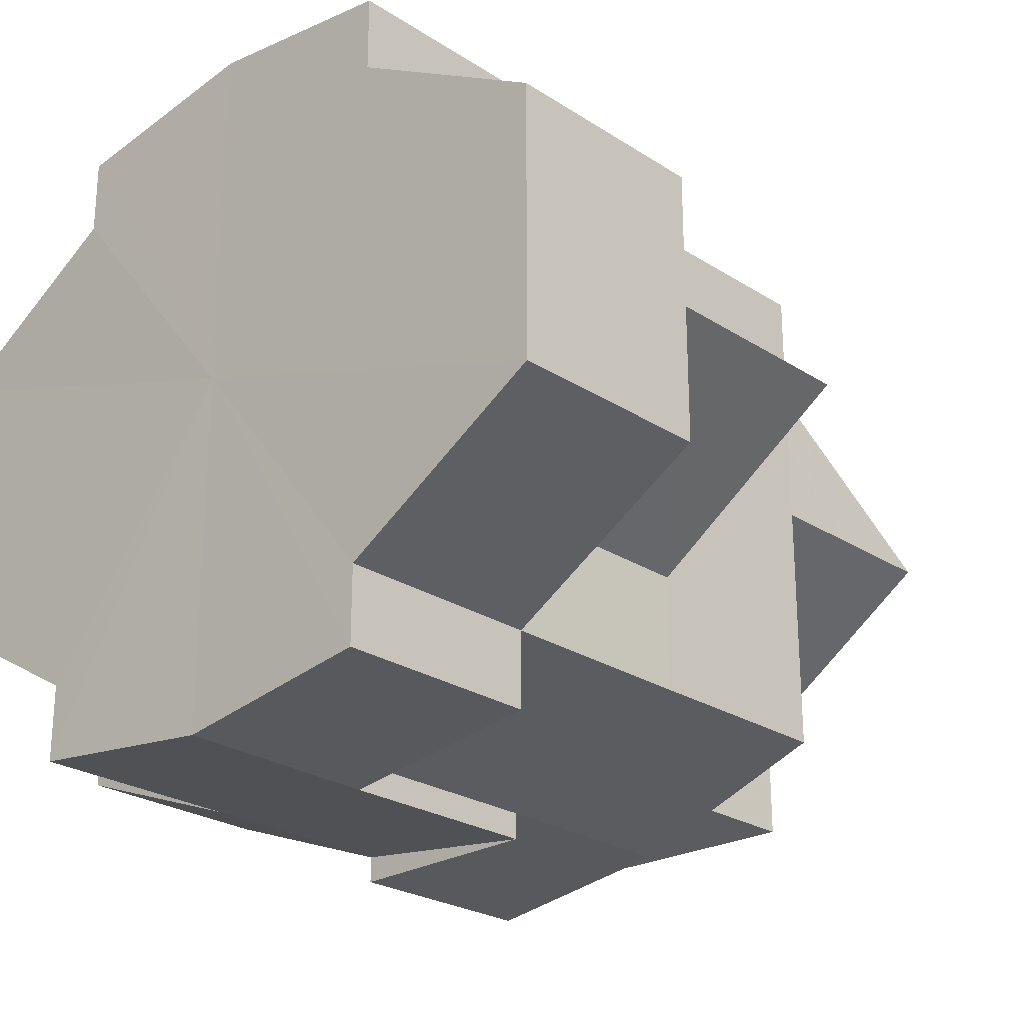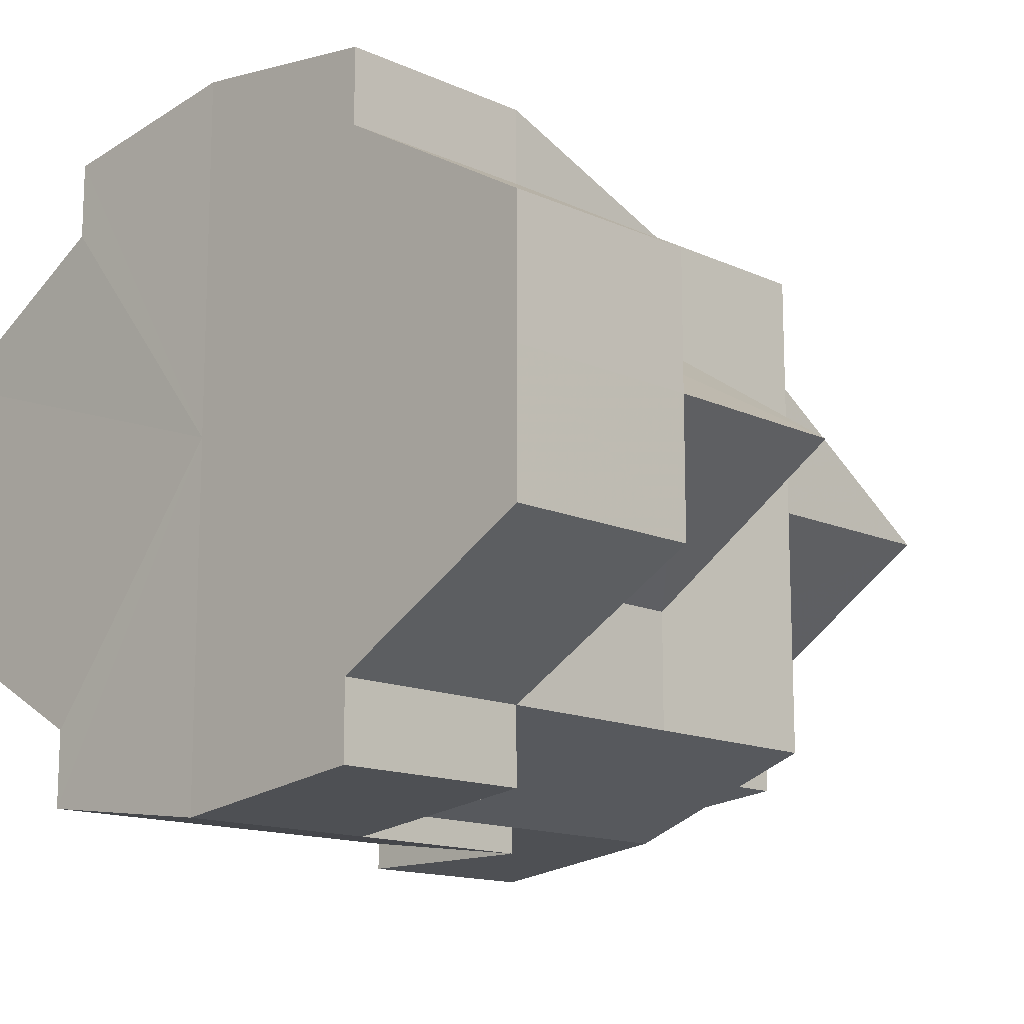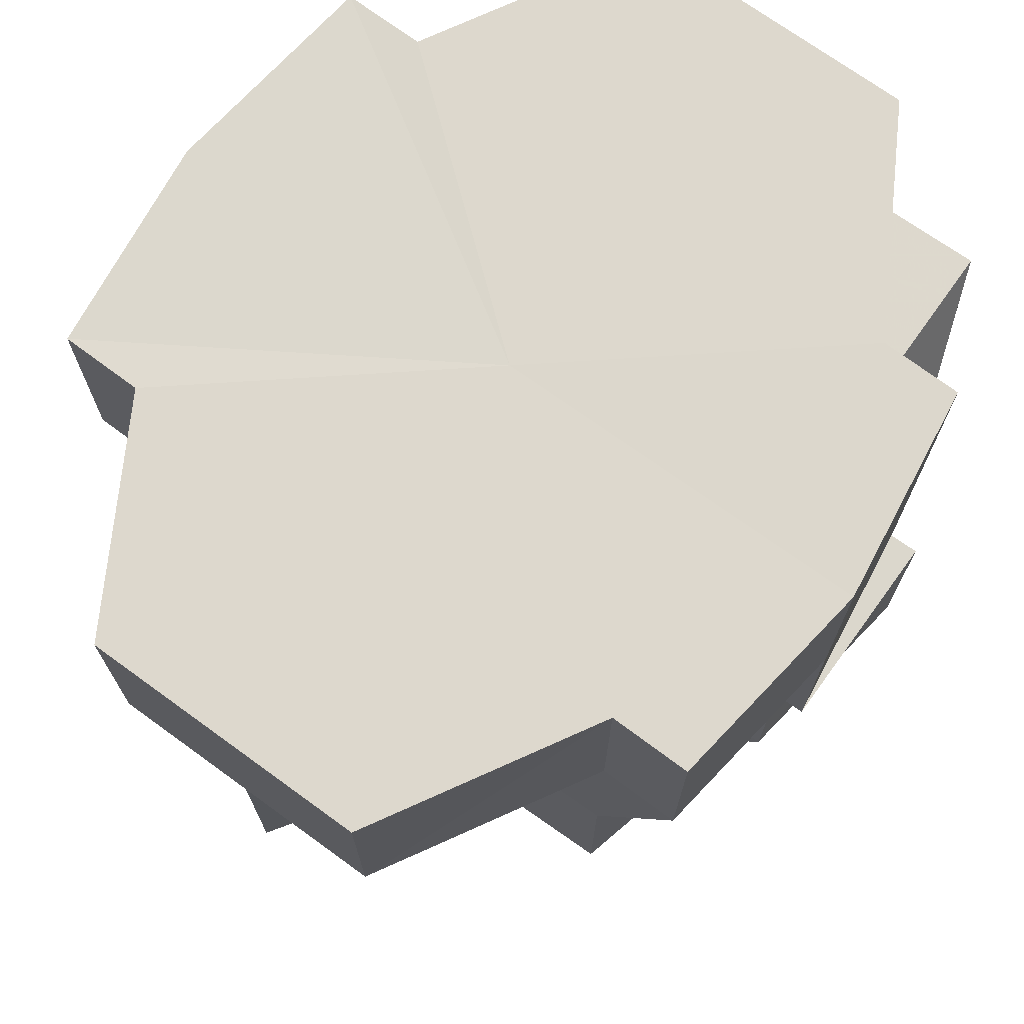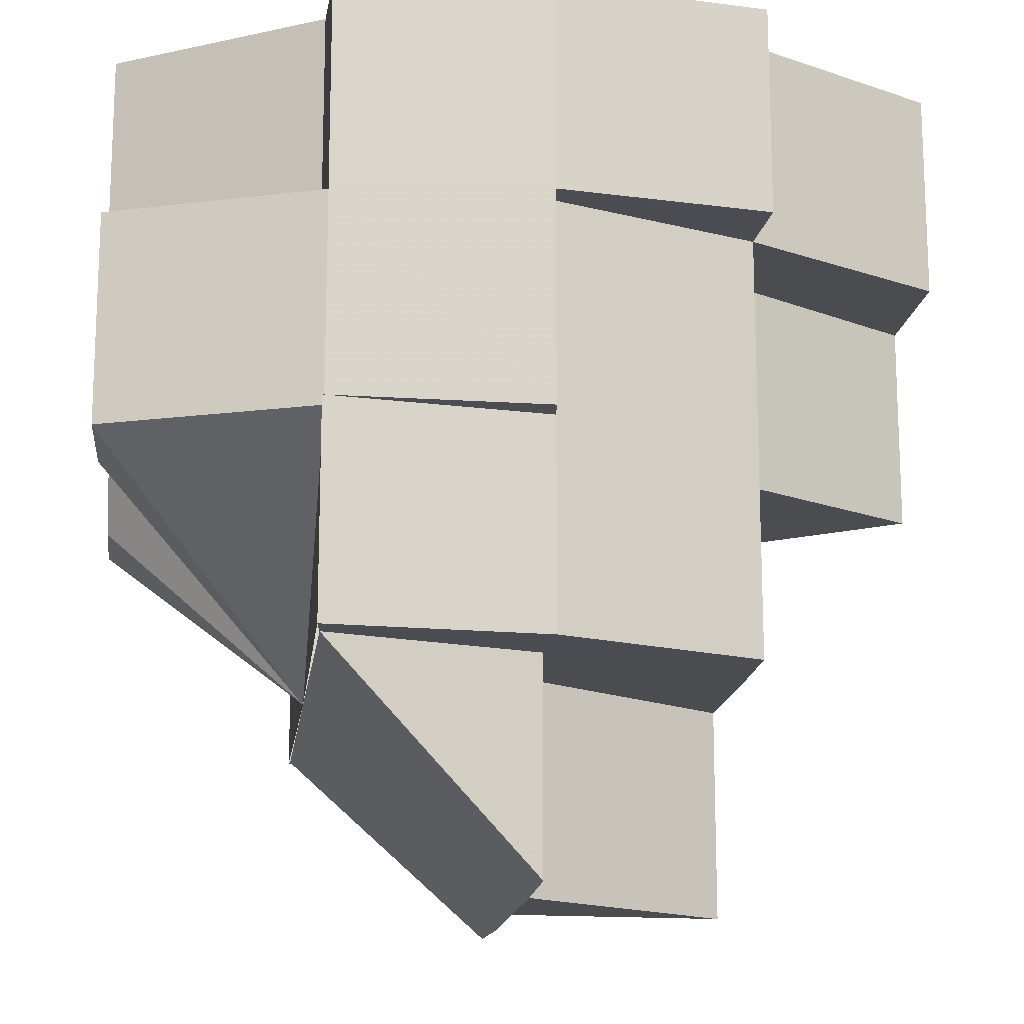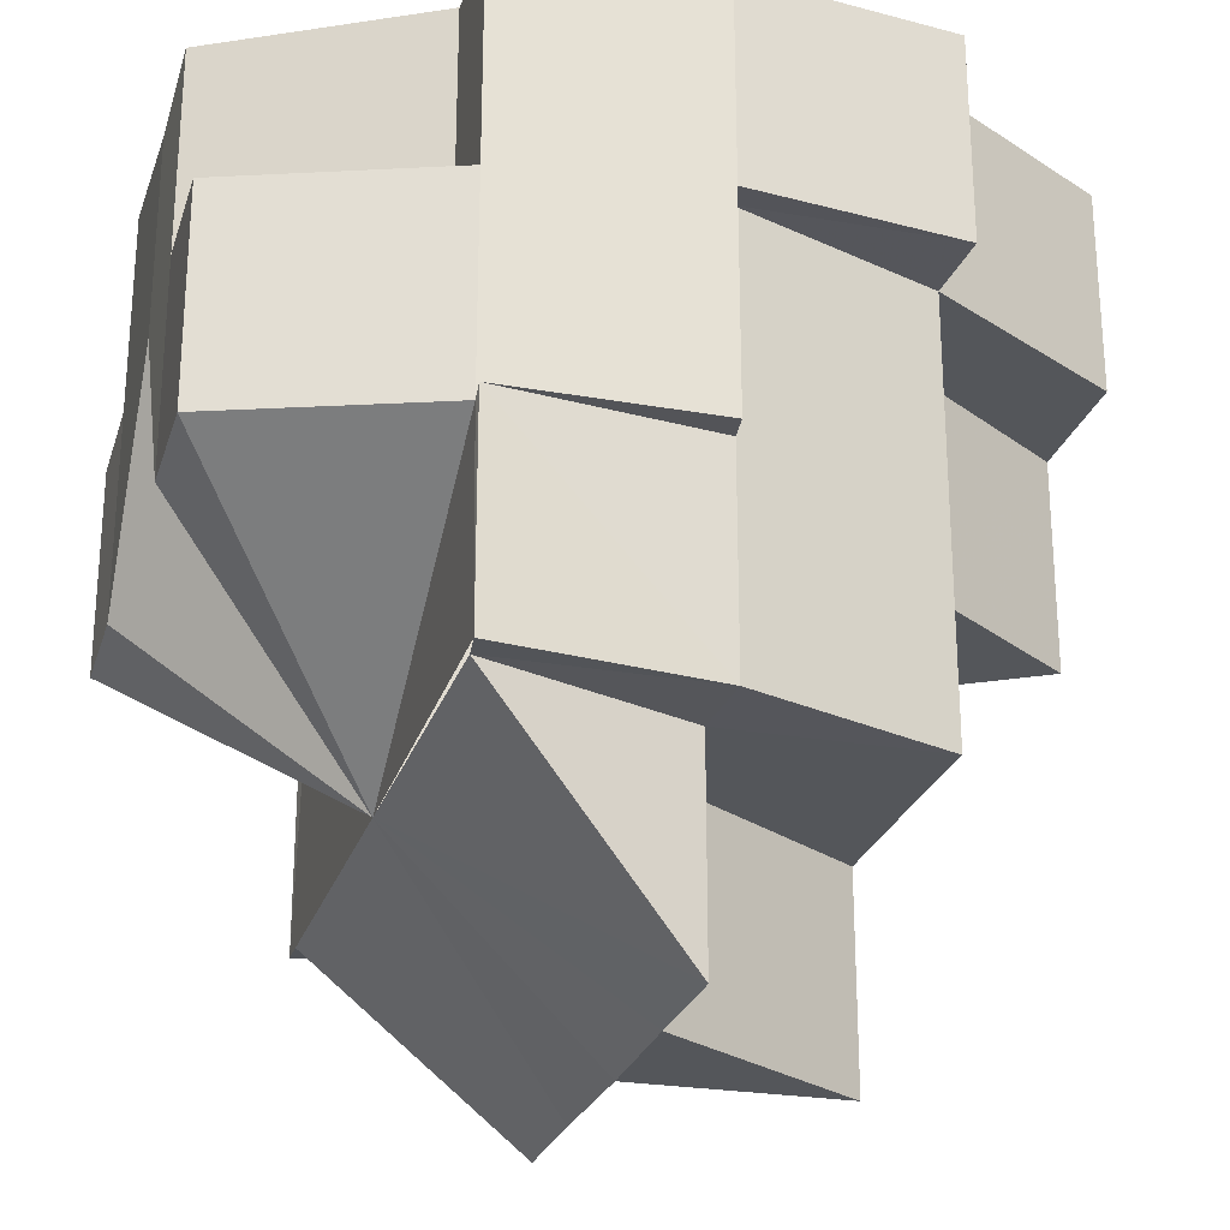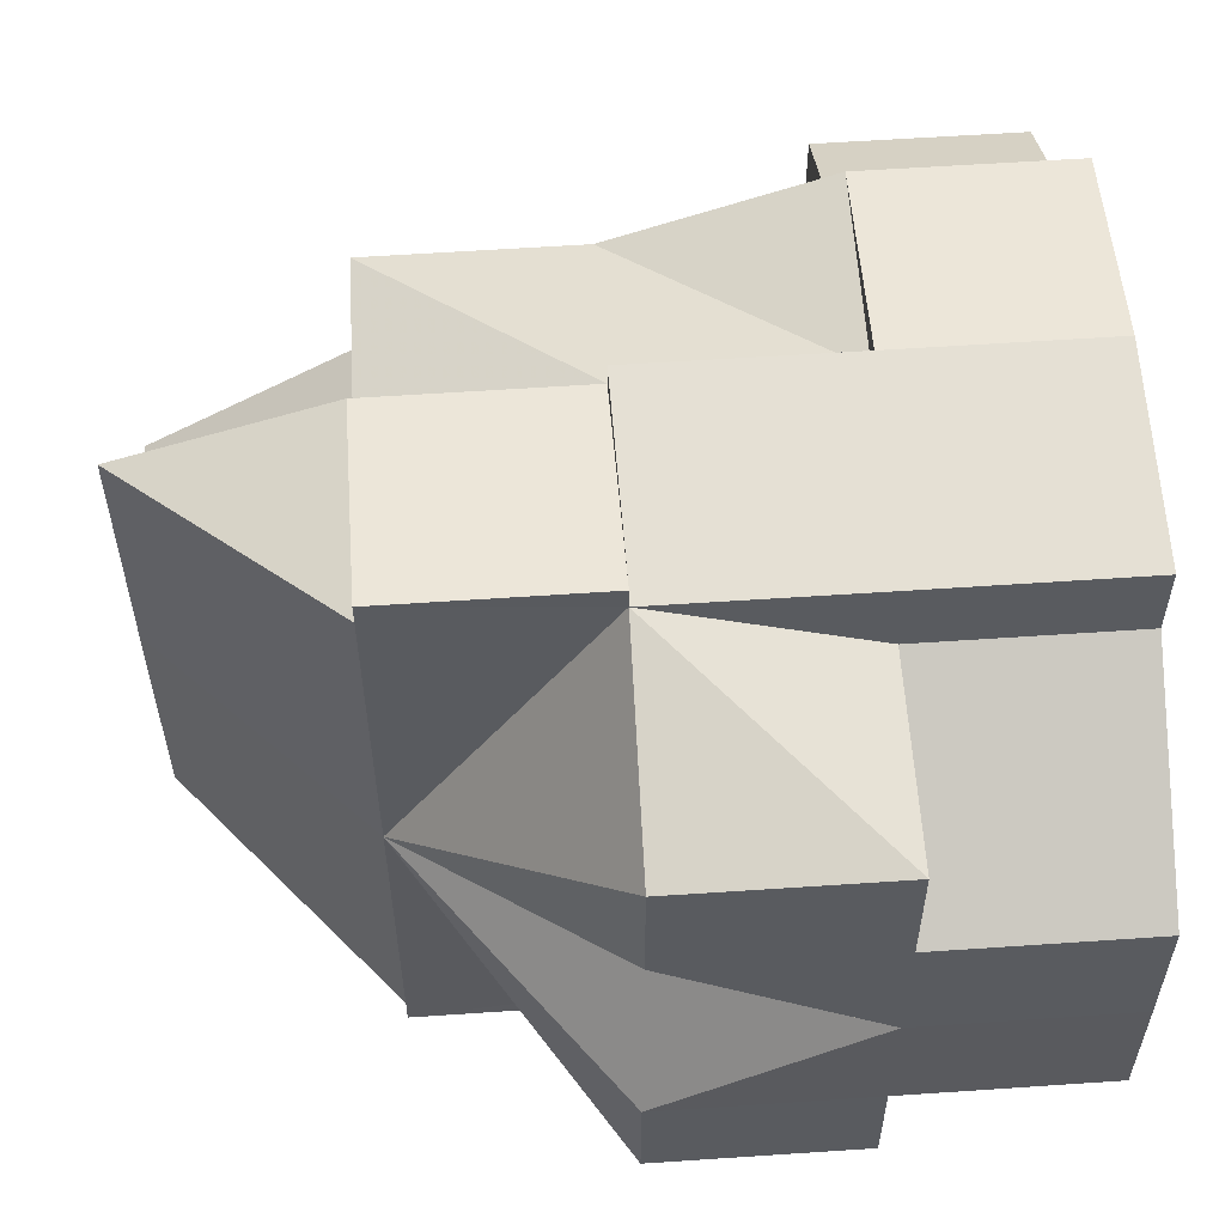
<metadata>
{"format":"obj","ext":"obj","renderer":"f3d","projection":"perspective","resolution":1024,"background":"white","views":[{"elev":-25.2,"azim":-136.1,"up":"+Z"},{"elev":-14.0,"azim":-135.3,"up":"+Z"},{"elev":72.1,"azim":-54.3,"up":"+Y"},{"elev":-15.5,"azim":173.1,"up":"+Y"},{"elev":-25.2,"azim":163.8,"up":"+Y"},{"elev":57.5,"azim":86.2,"up":"+Z"}]}
</metadata>
<code>
o 645
v 2223 1901 13.42
v 2223 1901 13.42
v 2223 1901 13.42
v 2223 1901 13.42
v 2223 1901 13.43
v 2223 1901 13.41
v 2223 1901 13.41
v 2223 1901 13.4
v 2223 1901 13.4
v 2223 1901 13.4
v 2223 1901 13.4
v 2223 1901 13.4
v 2223 1901 13.4
v 2223 1901 13.41
v 2223 1901 13.41
v 2223 1901 13.42
v 2223 1901 13.42
v 2223 1901 13.42
v 2223 1901 13.42
v 2223 1901 13.43
v 2223 1901 13.43
v 2223 1901 13.4
v 2223 1901 13.41
v 2223 1901 13.41
v 2223 1901 13.42
v 2223 1901 13.4
v 2223 1901 13.4
v 2223 1901 13.41
v 2223 1901 13.4
v 2223 1901 13.41
v 2223 1901 13.41
v 2223 1901 13.42
v 2223 1901 13.4
v 2223 1901 13.4
v 2223 1901 13.4
v 2223 1901 13.4
v 2223 1901 13.4
v 2223 1901 13.4
v 2223 1901 13.4
v 2223 1901 13.4
v 2223 1901 13.4
v 2223 1901 13.4
v 2223 1901 13.4
v 2223 1901 13.4
v 2223 1901 13.4
v 2223 1901 13.4
v 2223 1901 13.43
v 2223 1901 13.43
v 2223 1901 13.43
v 2223 1901 13.43
v 2223 1901 13.43
v 2223 1901 13.42
v 2223 1901 13.43
v 2223 1901 13.42
v 2223 1901 13.43
v 2223 1901 13.42
v 2223 1901 13.43
v 2223 1901 13.42
v 2223 1901 13.42
v 2223 1901 13.42
v 2223 1901 13.42
v 2223 1901 13.42
v 2223 1901 13.42
v 2223 1901 13.42
v 2223 1901 13.43
v 2223 1901 13.42
v 2223 1901 13.42
v 2223 1901 13.42
v 2223 1901 13.43
v 2223 1901 13.42
v 2223 1901 13.42
v 2223 1901 13.43
v 2223 1901 13.43
v 2223 1901 13.43
v 2223 1901 13.43
v 2223 1901 13.43
v 2223 1901 13.43
v 2223 1901 13.41
v 2223 1901 13.42
v 2223 1901 13.43
v 2223 1901 13.43
v 2223 1901 13.43
v 2223 1901 13.43
v 2223 1901 13.4
v 2223 1901 13.41
v 2223 1901 13.4
v 2223 1901 13.4
v 2223 1901 13.4
v 2223 1901 13.42
v 2223 1901 13.4
v 2223 1901 13.4
v 2223 1901 13.4
v 2223 1901 13.4
v 2223 1901 13.41
v 2223 1901 13.41
v 2223 1901 13.42
v 2223 1901 13.43
v 2223 1901 13.43
v 2223 1901 13.43
v 2223 1901 13.43
v 2223 1901 13.43
v 2223 1901 13.43
v 2223 1901 13.41
v 2223 1901 13.42
v 2223 1901 13.41
v 2223 1901 13.42
v 2223 1901 13.42
v 2223 1901 13.42
v 2223 1901 13.43
v 2223 1901 13.43
v 2223 1901 13.43
v 2223 1901 13.43
v 2223 1901 13.43
v 2223 1901 13.43
v 2223 1901 13.42
v 2223 1901 13.43
v 2223 1901 13.42
v 2223 1901 13.42
v 2223 1901 13.42
v 2223 1901 13.4
v 2223 1901 13.4
v 2223 1901 13.4
v 2223 1901 13.41
v 2223 1901 13.42
v 2223 1901 13.41
v 2223 1901 13.42
v 2223 1901 13.43
v 2223 1901 13.42
v 2223 1901 13.43
v 2223 1901 13.43
v 2223 1901 13.43
v 2223 1901 13.43
v 2223 1901 13.43
v 2223 1901 13.43
v 2223 1901 13.42
v 2223 1901 13.42
v 2223 1901 13.42
v 2223 1901 13.42
v 2223 1901 13.42
v 2223 1901 13.42
v 2223 1901 13.42
v 2223 1901 13.41
v 2223 1901 13.43
v 2223 1901 13.43
v 2223 1901 13.43
v 2223 1901 13.43
v 2223 1901 13.43
v 2223 1901 13.43
v 2223 1901 13.43
v 2223 1901 13.43
v 2223 1901 13.43
v 2223 1901 13.43
v 2223 1901 13.43
v 2223 1901 13.43
v 2223 1901 13.43
v 2223 1901 13.43
v 2223 1901 13.43
v 2223 1901 13.43
v 2223 1901 13.43
v 2223 1901 13.43
v 2223 1901 13.4
v 2223 1901 13.4
v 2223 1901 13.4
v 2223 1901 13.4
v 2223 1901 13.4
v 2223 1901 13.4
v 2223 1901 13.4
v 2223 1901 13.4
v 2223 1901 13.4
v 2223 1901 13.4
v 2223 1901 13.4
v 2223 1901 13.4
v 2223 1901 13.4
v 2223 1901 13.41
v 2223 1901 13.41
v 2223 1901 13.41
v 2223 1901 13.4
v 2223 1901 13.4
v 2223 1901 13.4
v 2223 1901 13.4
v 2223 1901 13.4
v 2223 1901 13.4
v 2223 1901 13.4
v 2223 1901 13.43
v 2223 1901 13.42
v 2223 1901 13.42
v 2223 1901 13.4
v 2223 1901 13.41
v 2223 1901 13.41
v 2223 1901 13.41
v 2223 1901 13.42
v 2223 1901 13.41
v 2223 1901 13.42
v 2223 1901 13.42
v 2223 1901 13.42
v 2223 1901 13.42
v 2223 1901 13.42
v 2223 1901 13.41
v 2223 1901 13.42
v 2223 1901 13.4
v 2223 1901 13.4
v 2223 1901 13.4
v 2223 1901 13.4
v 2223 1901 13.4
v 2223 1901 13.43
v 2223 1901 13.43
v 2223 1901 13.43
v 2223 1901 13.4
v 2223 1901 13.4
v 2223 1901 13.4
v 2223 1901 13.42
v 2223 1901 13.42
v 2223 1901 13.41
v 2223 1901 13.42
v 2223 1901 13.42
v 2223 1901 13.41
v 2223 1901 13.41
v 2223 1901 13.41
v 2223 1901 13.4
v 2223 1901 13.4
v 2223 1901 13.4
v 2223 1901 13.4
v 2223 1901 13.4
v 2223 1901 13.4
v 2223 1901 13.4
v 2223 1901 13.41
v 2223 1901 13.4
v 2223 1901 13.43
v 2223 1901 13.43
v 2223 1901 13.43
v 2223 1901 13.43
v 2223 1901 13.43
v 2223 1901 13.43
v 2223 1901 13.43
v 2223 1901 13.43
v 2223 1901 13.43
v 2223 1901 13.43
v 2223 1901 13.43
v 2223 1901 13.43
v 2223 1901 13.42
v 2223 1901 13.4
v 2223 1901 13.4
v 2223 1901 13.4
v 2223 1901 13.4
v 2223 1901 13.4
v 2223 1901 13.42
v 2223 1901 13.42
v 2223 1901 13.42
v 2223 1901 13.43
v 2223 1901 13.41
v 2223 1901 13.43
v 2223 1901 13.4
v 2223 1901 13.43
v 2223 1901 13.4
v 2223 1901 13.43
v 2223 1901 13.4
v 2223 1901 13.43
v 2223 1901 13.4
v 2223 1901 13.42
v 2223 1901 13.4
v 2223 1901 13.42
v 2223 1901 13.41
f 1 2 3
f 3 4 5
f 6 7 1
f 8 9 6
f 10 11 8
f 11 12 13
f 12 14 15
f 14 16 17
f 16 18 19
f 18 20 21
f 9 22 23
f 24 23 25
f 26 23 24
f 27 22 26
f 22 28 23
f 29 30 28
f 23 31 32
f 22 33 31
f 34 35 27
f 35 36 22
f 37 35 22
f 35 38 33
f 39 40 38
f 41 40 42
f 41 43 44
f 45 43 46
f 5 47 48
f 47 49 50
f 47 50 51
f 52 53 47
f 54 55 53
f 56 52 57
f 58 59 56
f 59 60 61
f 58 62 63
f 63 64 65
f 52 66 53
f 67 66 52
f 66 68 69
f 70 71 68
f 72 69 73
f 53 72 74
f 53 74 75
f 76 74 77
f 78 70 79
f 80 75 81
f 81 82 83
f 84 85 78
f 86 87 84
f 88 87 85
f 87 85 89
f 90 87 89
f 91 90 92
f 92 88 93
f 93 88 94
f 94 95 96
f 97 98 89
f 99 98 100
f 100 101 102
f 103 104 89
f 105 104 106
f 106 107 108
f 108 109 110
f 109 111 112
f 113 112 114
f 115 116 109
f 117 115 113
f 118 115 117
f 115 116 89
f 119 115 89
f 120 121 89
f 122 120 89
f 123 122 89
f 124 123 89
f 124 123 125
f 126 124 89
f 127 126 89
f 127 126 128
f 129 127 89
f 130 129 89
f 129 127 131
f 132 131 133
f 133 134 135
f 128 136 137
f 128 138 139
f 140 128 141
f 141 138 142
f 143 144 140
f 145 144 146
f 147 148 143
f 148 149 150
f 151 149 152
f 153 151 145
f 154 152 155
f 156 153 157
f 158 154 159
f 160 156 158
f 161 162 163
f 164 165 161
f 166 167 162
f 168 169 166
f 168 170 167
f 168 171 170
f 172 173 171
f 125 174 173
f 138 125 175
f 175 176 177
f 142 178 179
f 179 178 180
f 181 182 183
f 184 185 186
f 187 188 189
f 189 190 191
f 192 193 194
f 195 196 197
f 198 199 195
f 200 201 202
f 202 203 204
f 205 206 207
f 208 209 210
f 211 67 212
f 213 67 211
f 67 214 215
f 216 217 214
f 218 219 220
f 220 221 222
f 223 224 225
f 226 227 223
f 228 229 230
f 231 229 232
f 228 233 234
f 233 235 236
f 237 235 232
f 238 239 240
f 241 242 243
f 242 244 245
f 246 247 248
f 247 249 248
f 250 246 248
f 249 251 248
f 252 250 248
f 251 253 248
f 254 252 248
f 253 255 248
f 256 254 248
f 255 257 248
f 258 256 248
f 257 259 248
f 260 258 248
f 259 261 248
f 262 260 248
f 261 262 248

</code>
